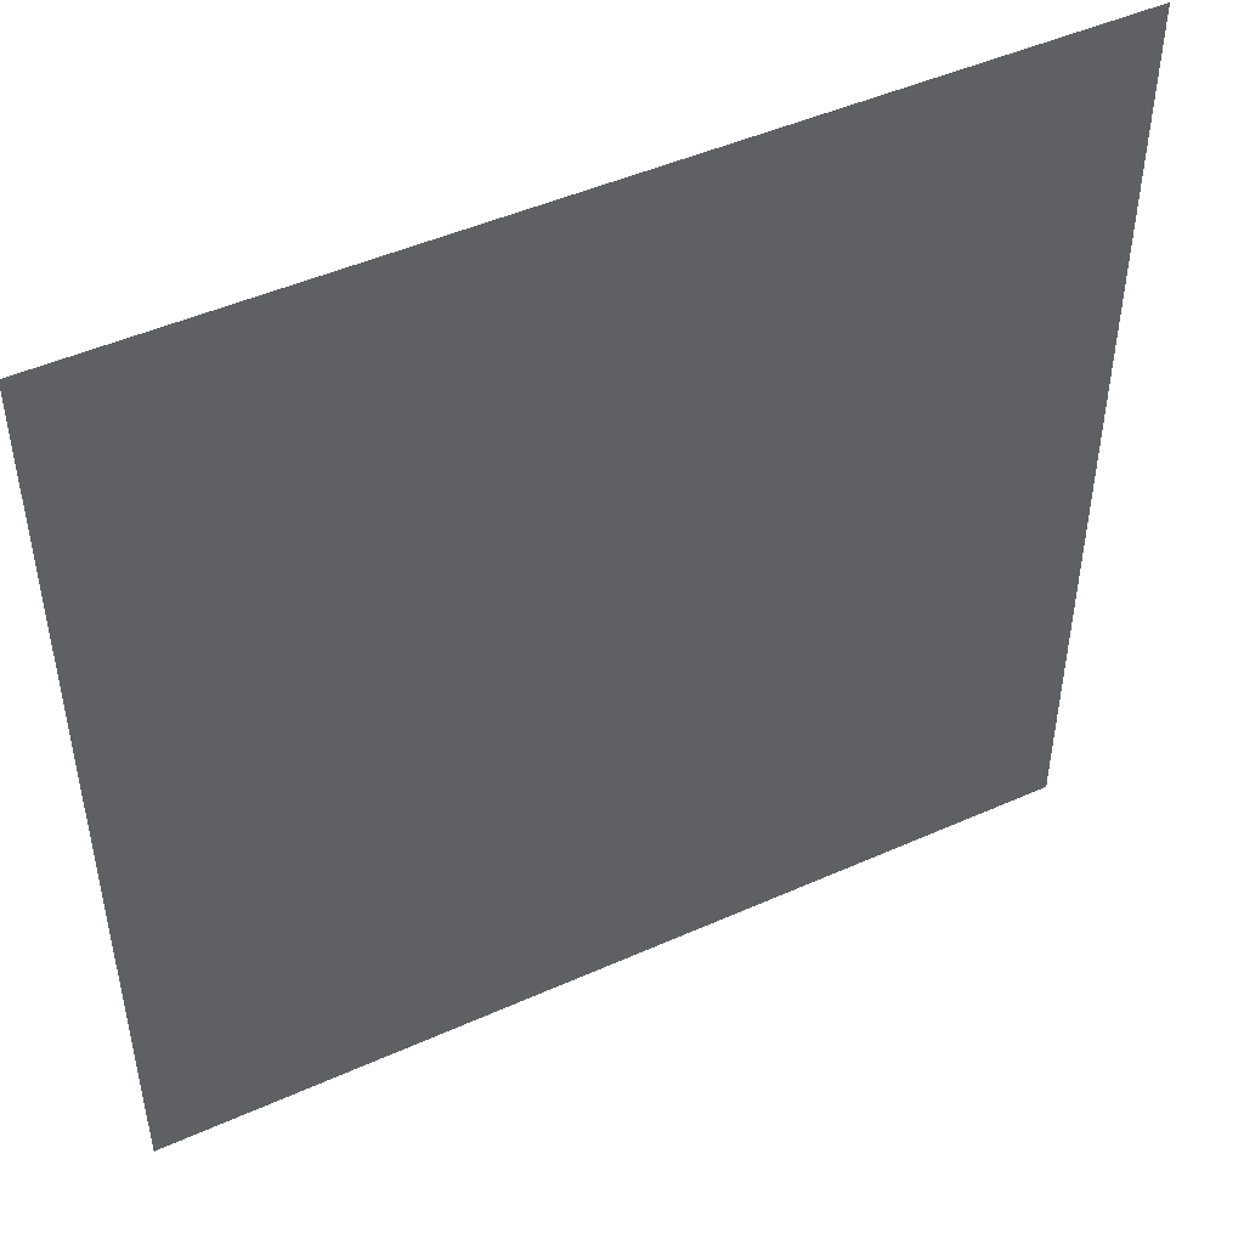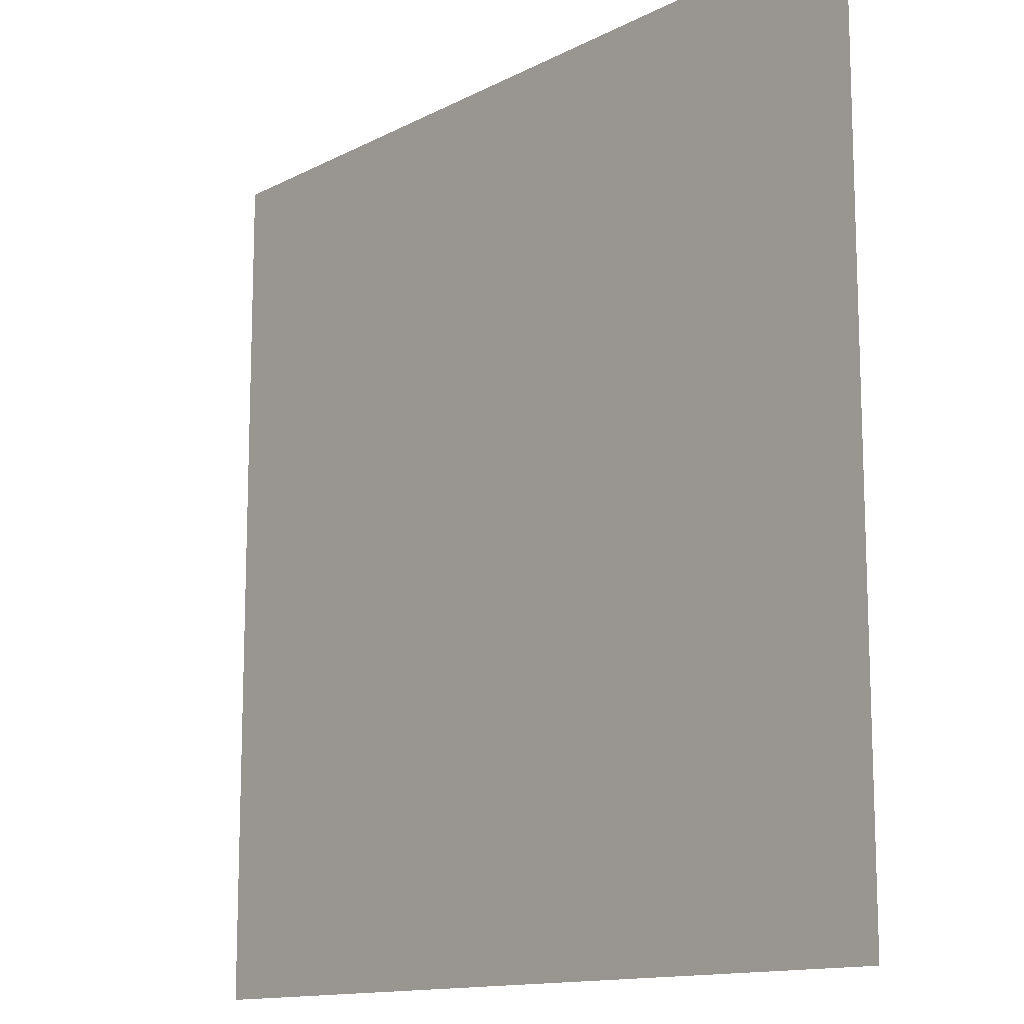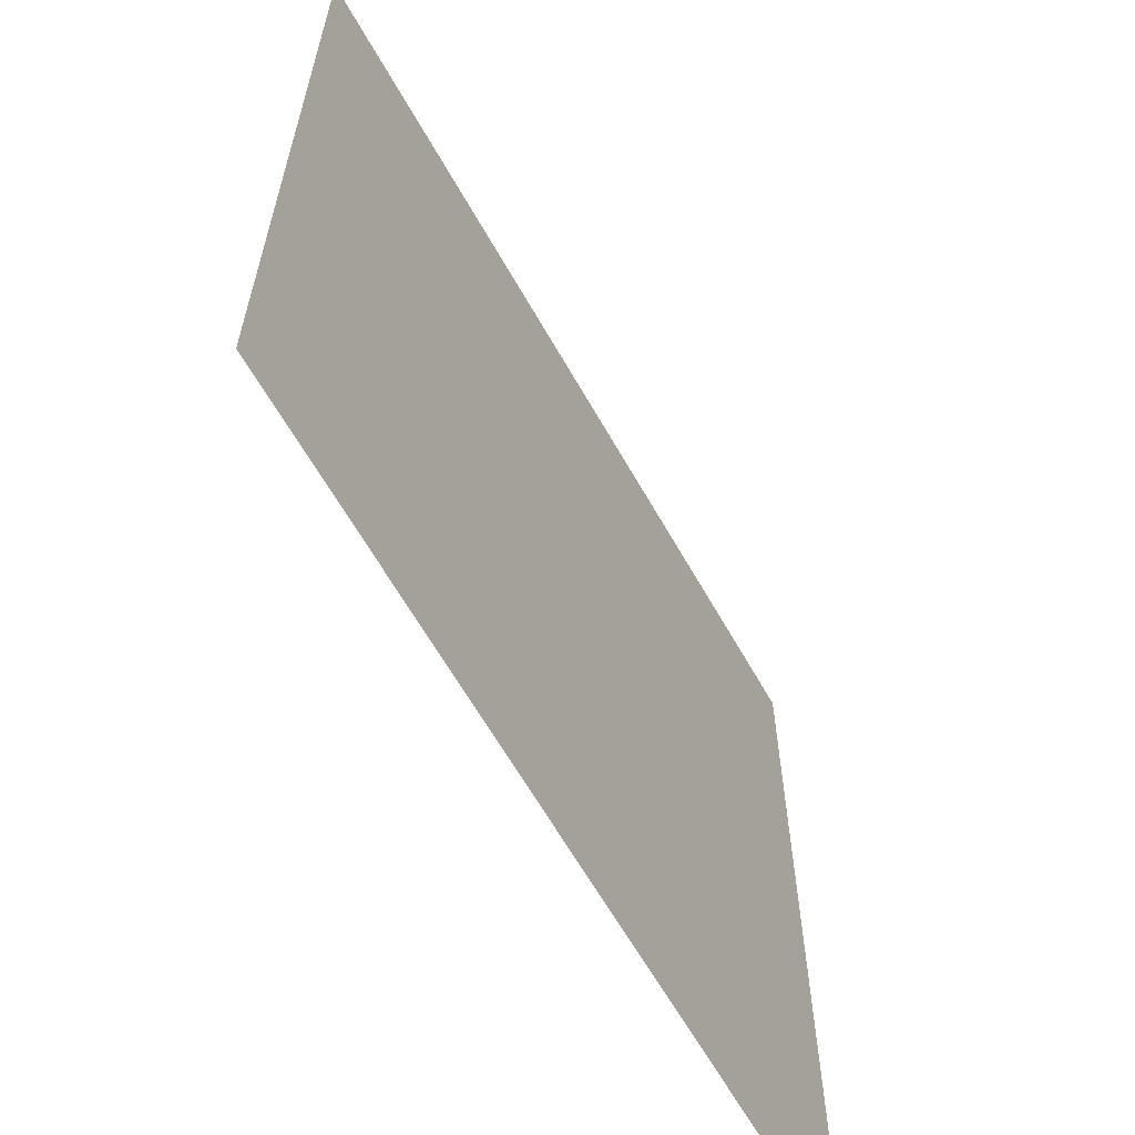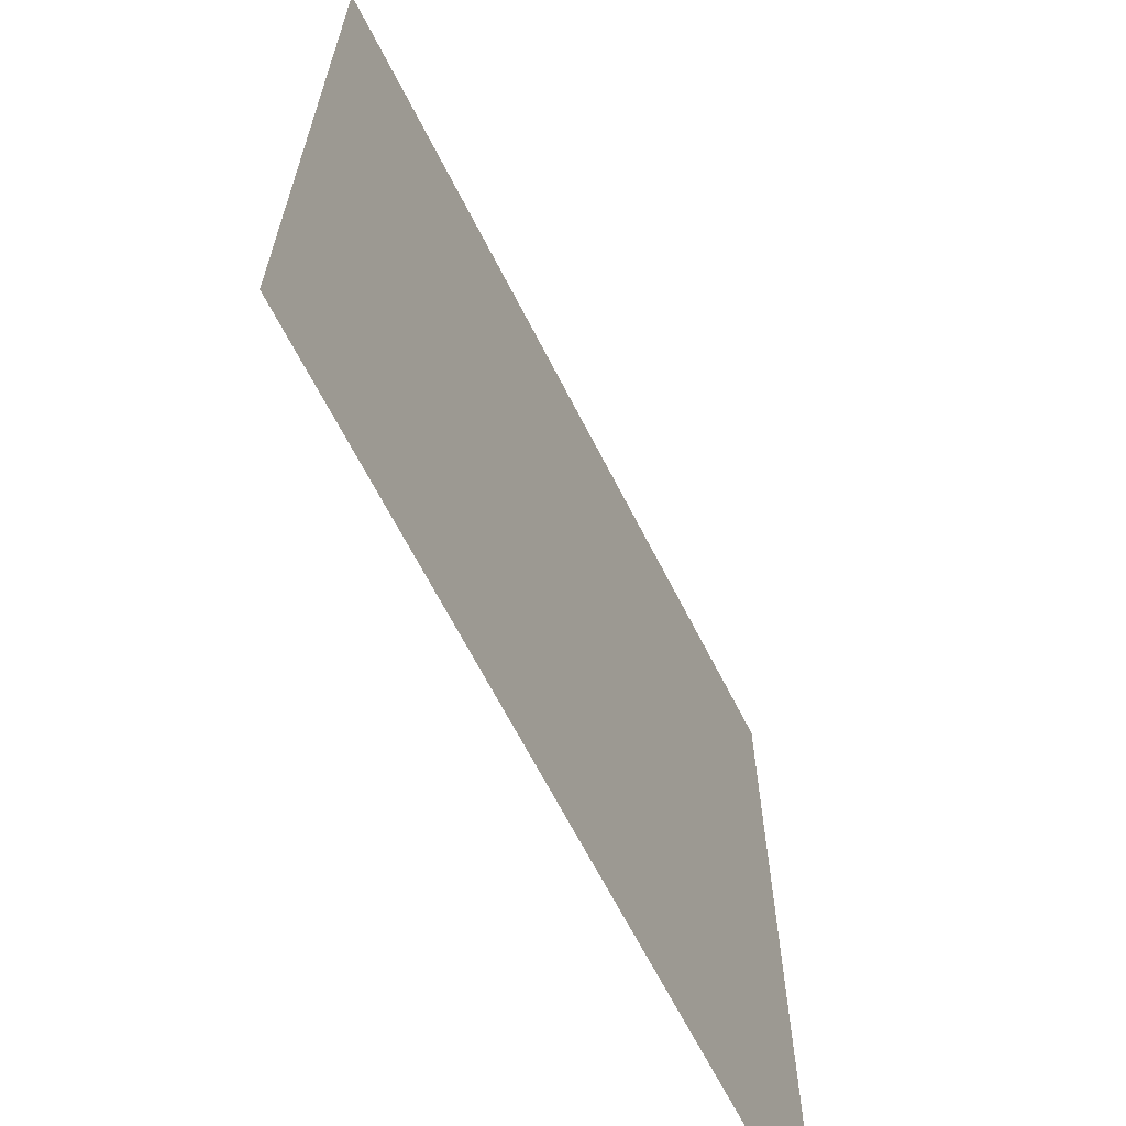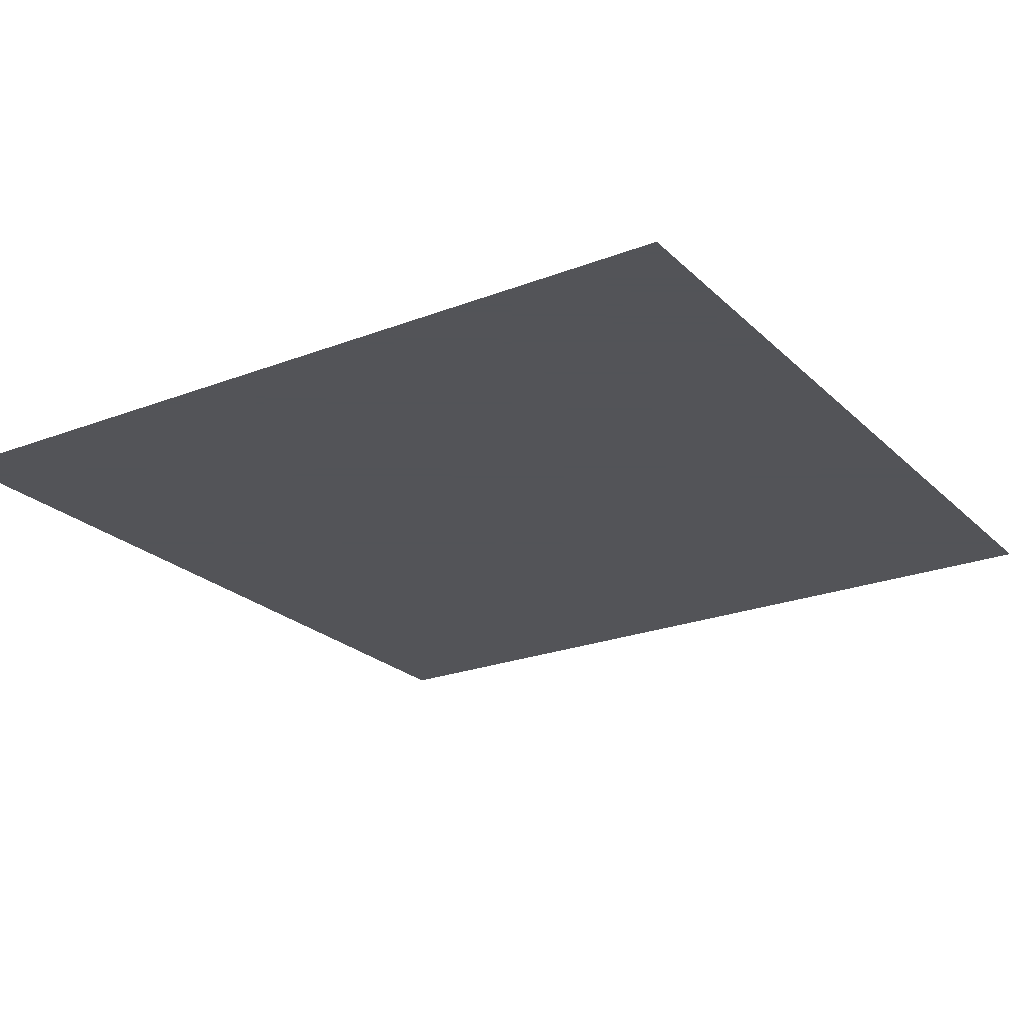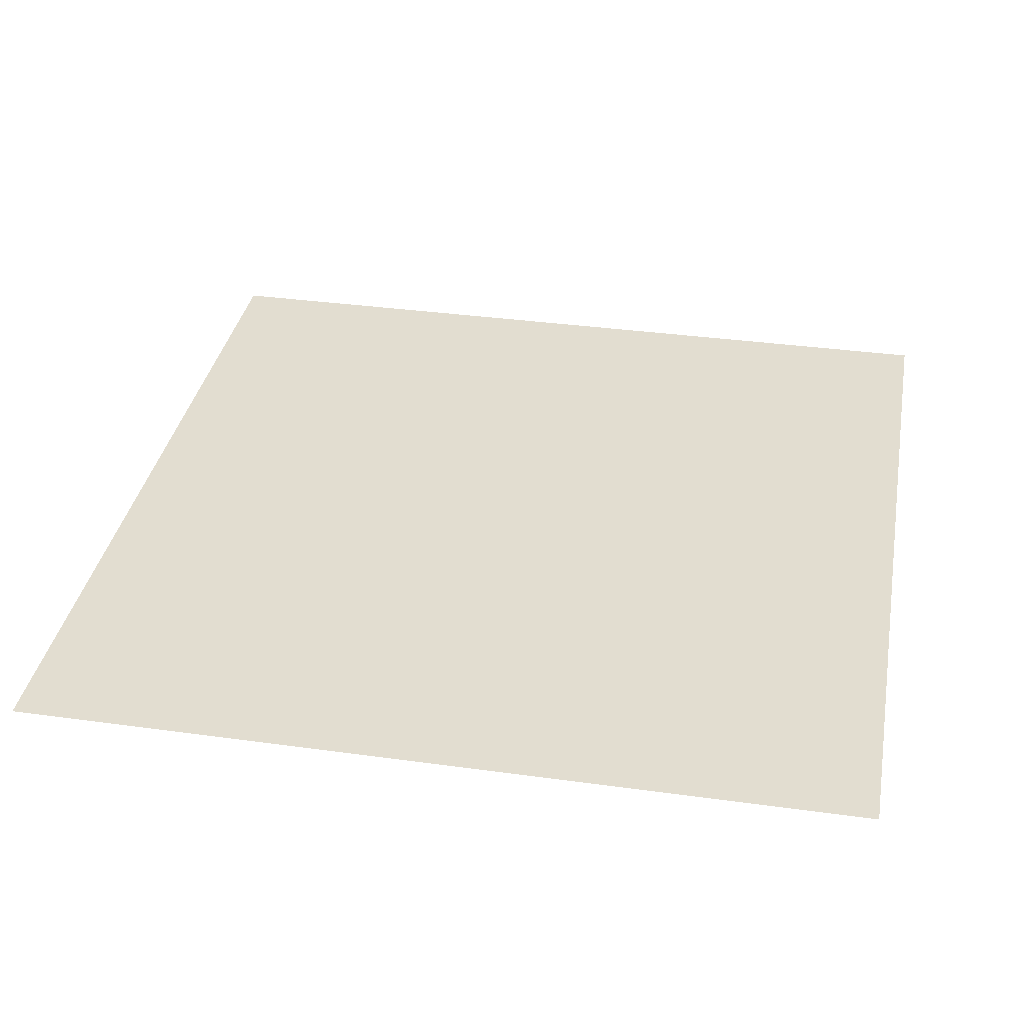
<metadata>
{"format":"obj","ext":"obj","renderer":"f3d","projection":"perspective","resolution":1024,"background":"white","views":[{"elev":47.3,"azim":153.2,"up":"+Z"},{"elev":-13.1,"azim":-130.5,"up":"+Z"},{"elev":-63.1,"azim":-60.6,"up":"+Z"},{"elev":-66.1,"azim":117.0,"up":"+Z"},{"elev":-23.4,"azim":33.0,"up":"+Y"},{"elev":35.3,"azim":10.4,"up":"+Y"}]}
</metadata>
<code>
g
v 0 0 0
v 0.5 0 0
v 1 0 0
v 1.5 0 0
v 2 0 0
v 0 0 0.5
v 0.5 0 0.5
v 1 0 0.5
v 1.5 0 0.5
v 2 0 0.5
v 0 0 1
v 0.5 0 1
v 1 0 1
v 1.5 0 1
v 2 0 1
v 0 0 1.5
v 0.5 0 1.5
v 1 0 1.5
v 1.5 0 1.5
v 2 0 1.5
v 0 0 2
v 0.5 0 2
v 1 0 2
v 1.5 0 2
v 2 0 2
g
f 1 7 2
f 1 6 7
f 2 7 3
f 3 7 8
f 3 9 4
f 3 8 9
f 4 9 5
f 5 9 10
f 6 11 7
f 7 11 12
f 7 13 8
f 7 12 13
f 8 13 9
f 9 13 14
f 9 15 10
f 9 14 15
f 11 17 12
f 11 16 17
f 12 17 13
f 13 17 18
f 13 19 14
f 13 18 19
f 14 19 15
f 15 19 20
f 16 21 17
f 17 21 22
f 17 23 18
f 17 22 23
f 18 23 19
f 19 23 24
f 19 25 20
f 19 24 25

</code>
